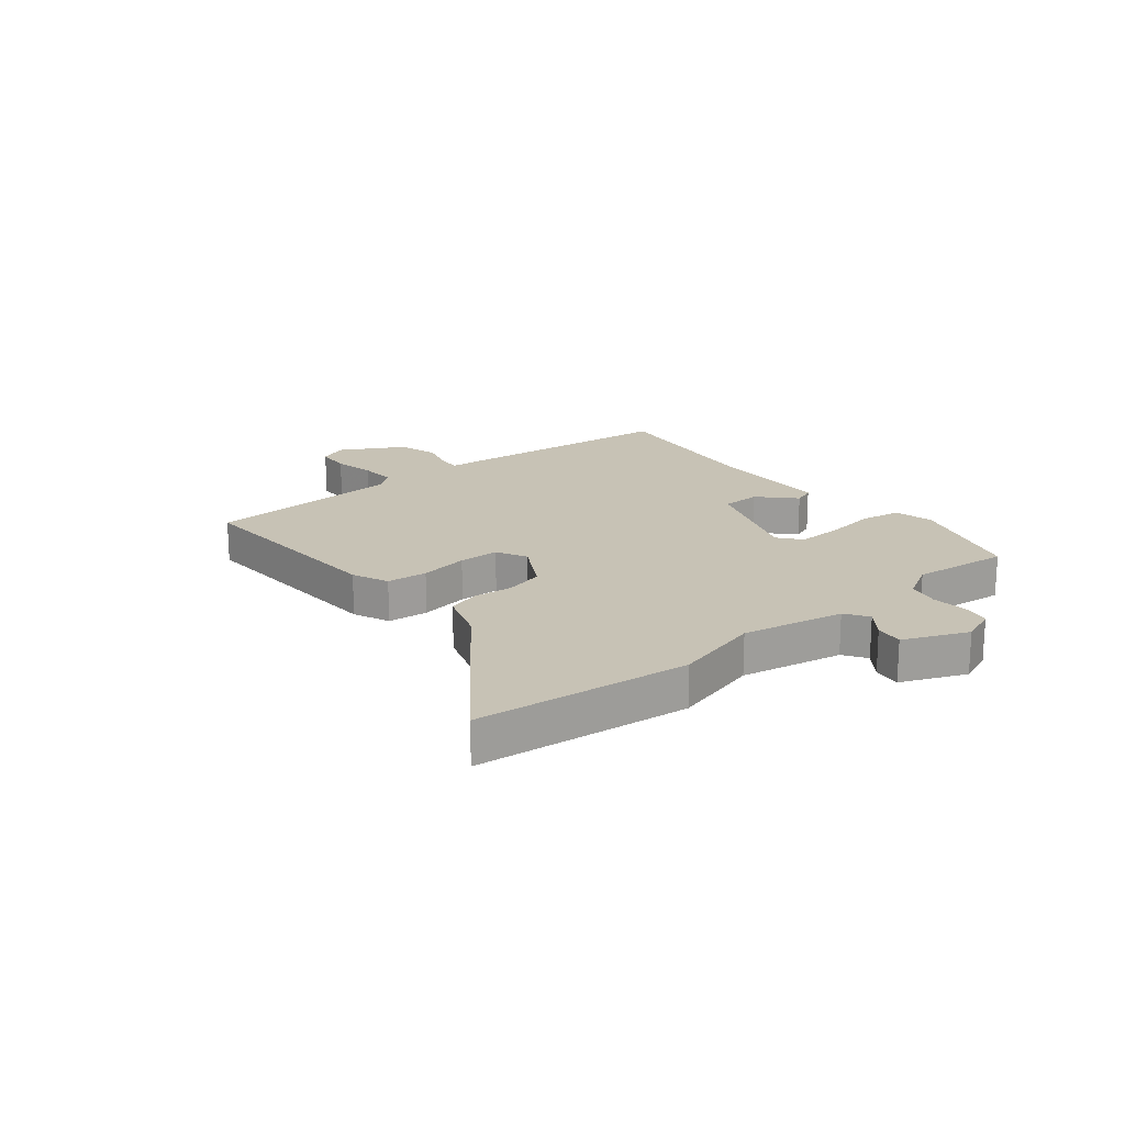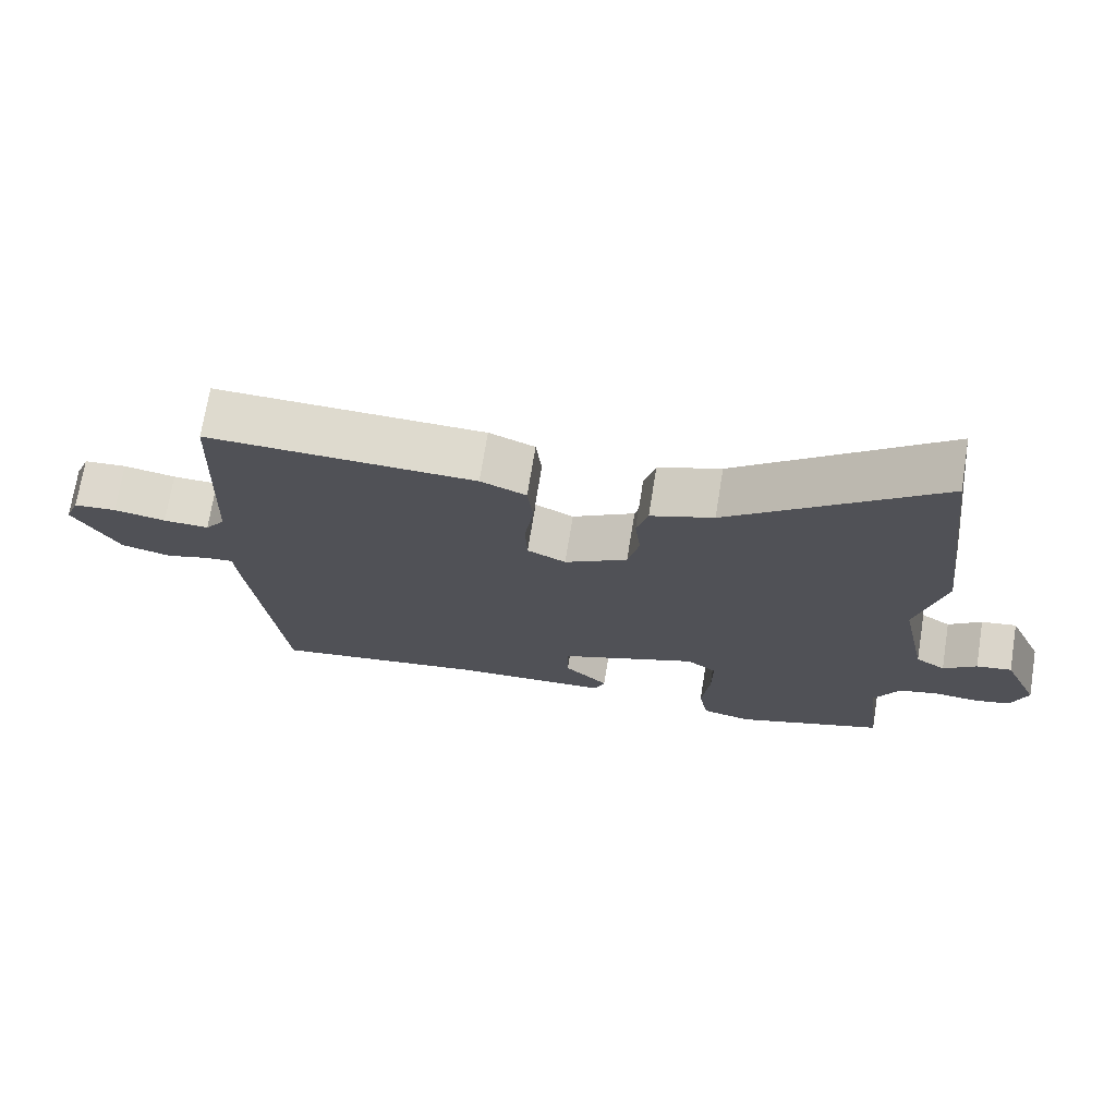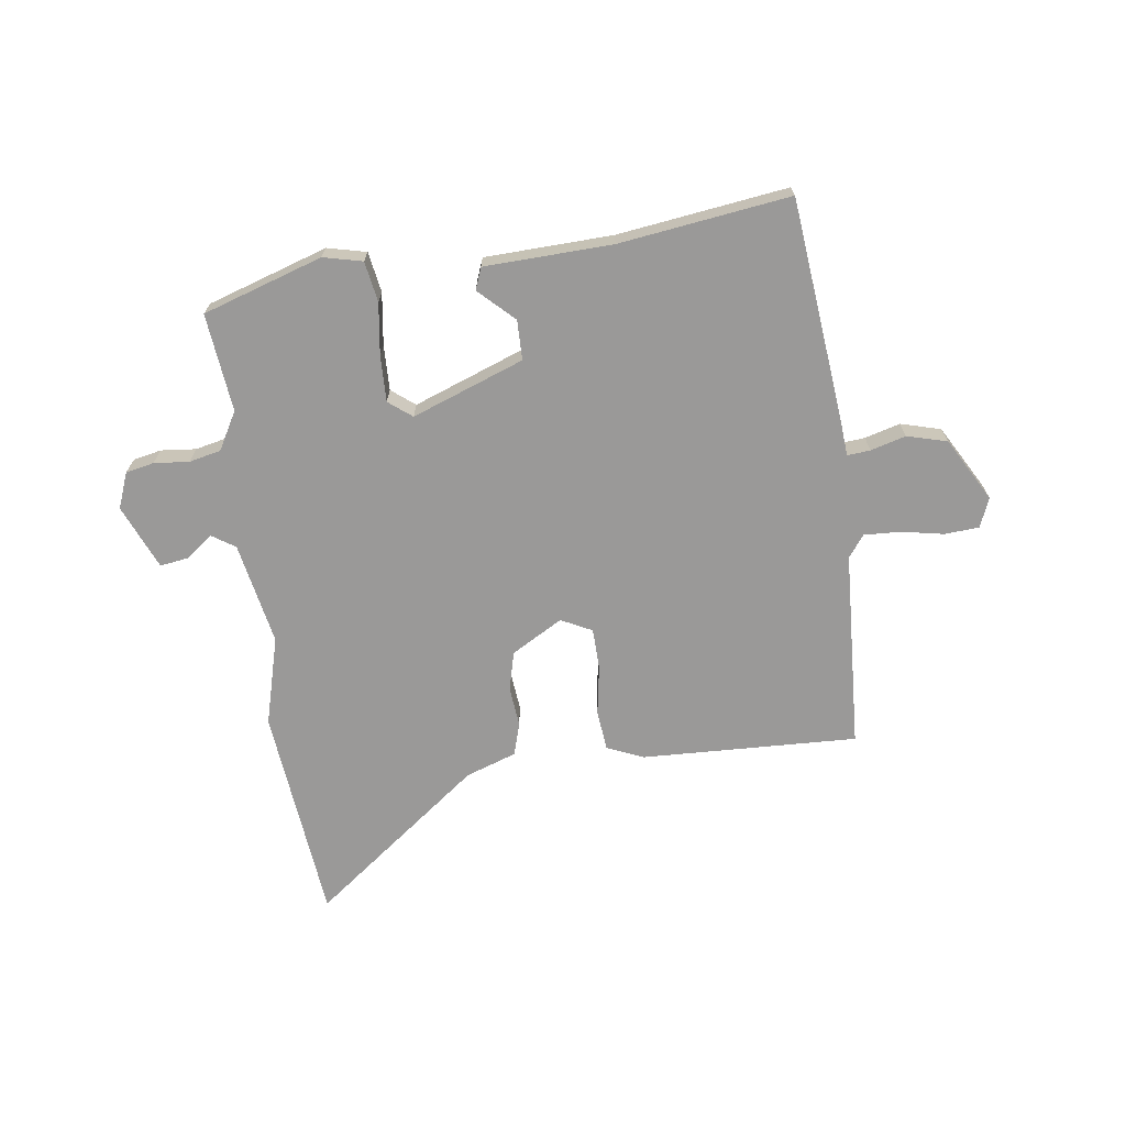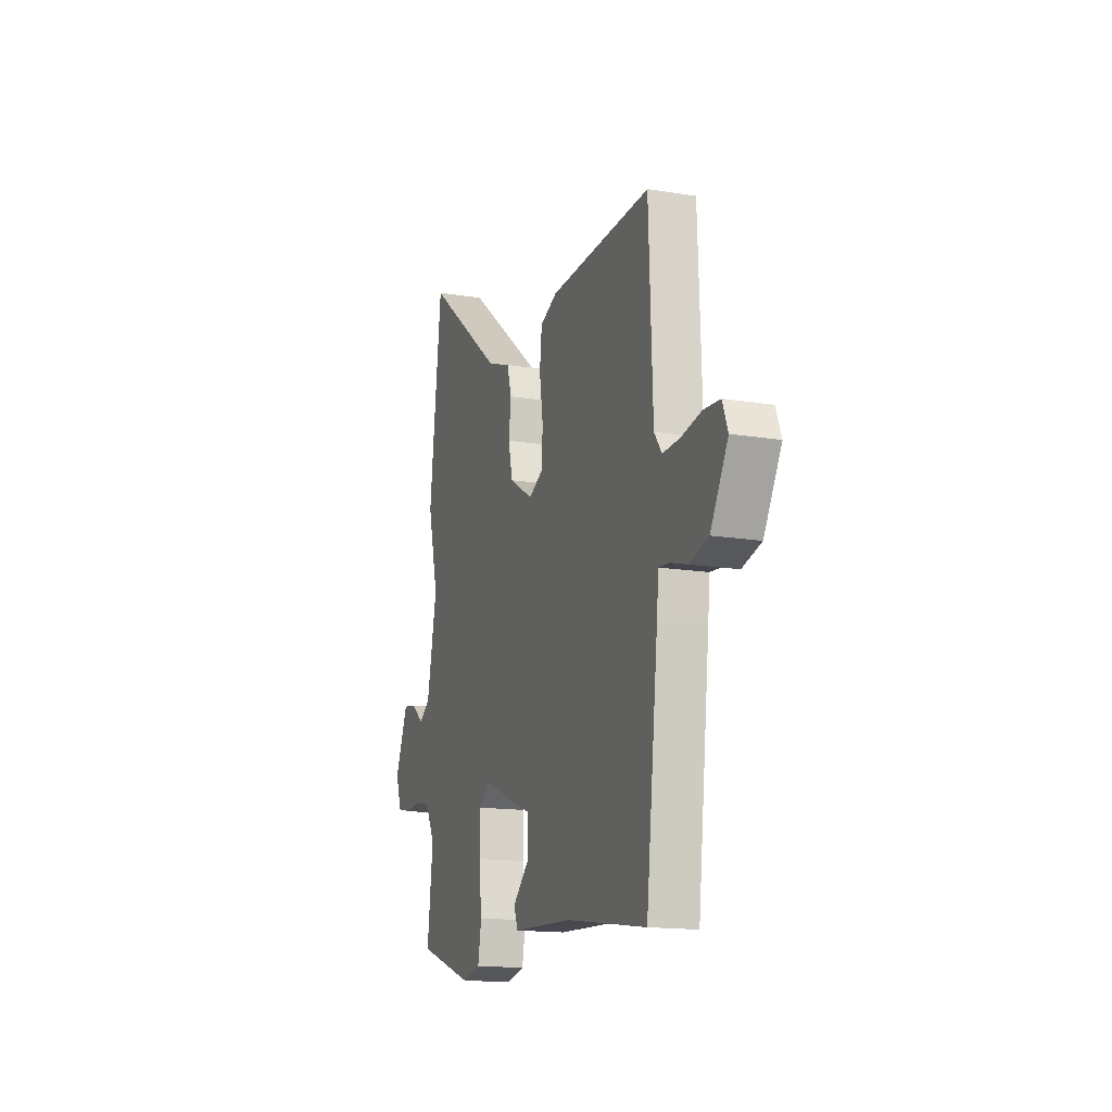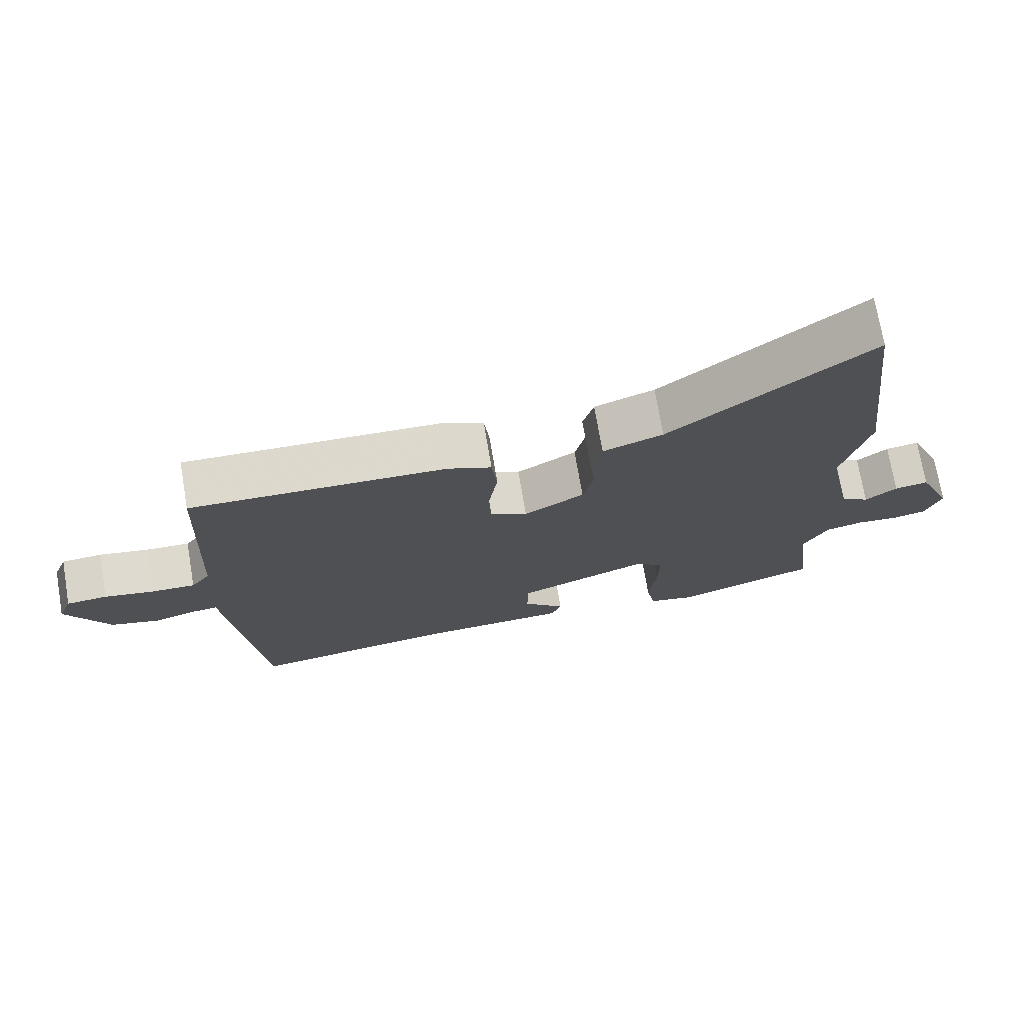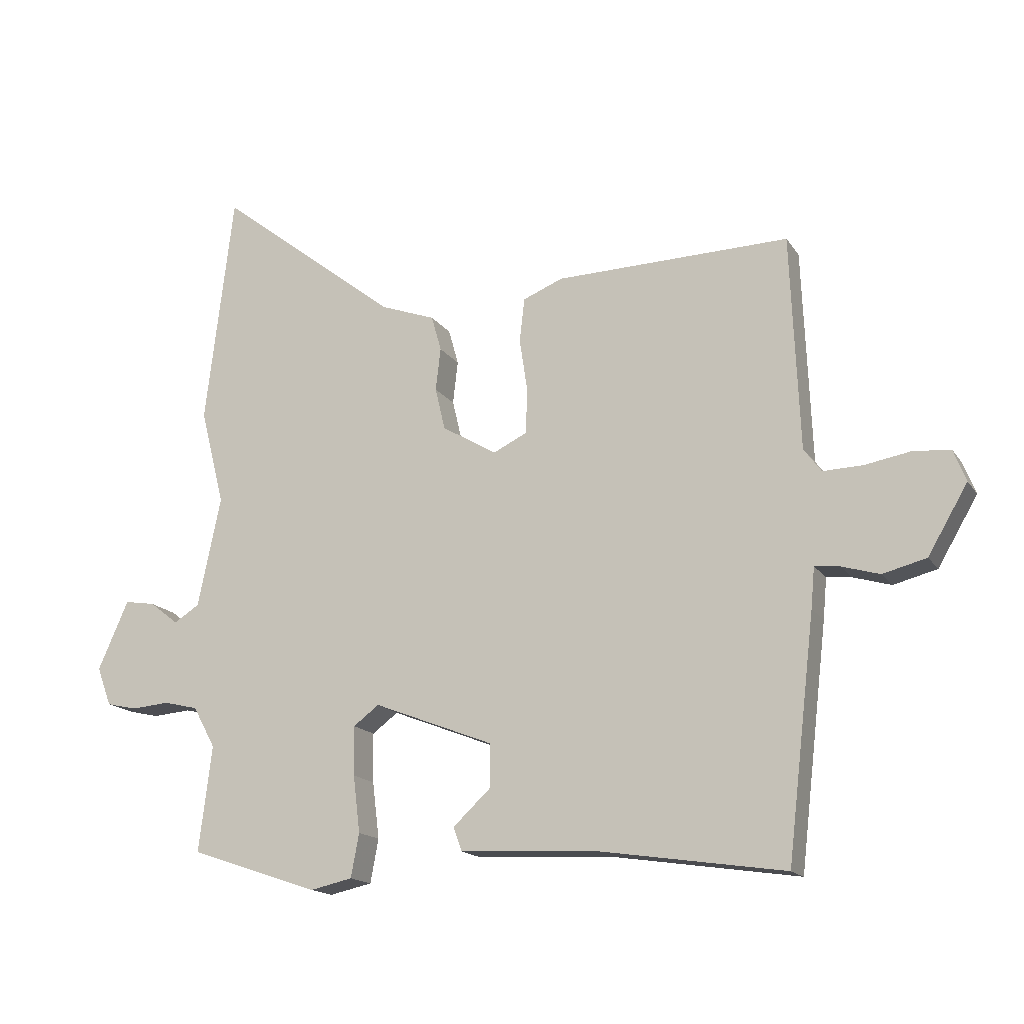
<metadata>
{"format":"obj","ext":"obj","renderer":"f3d","projection":"perspective","resolution":1024,"background":"white","views":[{"elev":19.0,"azim":49.7,"up":"+Y"},{"elev":71.3,"azim":9.2,"up":"+Z"},{"elev":-69.1,"azim":-173.1,"up":"+Y"},{"elev":-15.4,"azim":-109.0,"up":"+Z"},{"elev":72.6,"azim":-9.6,"up":"+Z"},{"elev":-16.1,"azim":-157.6,"up":"+Z"}]}
</metadata>
<code>
v -0.48 0.07 -0.496
v -0.525 0.07 -0.112
v -0.531 0.07 -0.047
v -0.571 0.07 -0.051
v -0.632 0.07 -0.069
v -0.702 0.07 -0.051
v -0.766 0.07 0.058
v -0.746 0.07 0.109
v -0.686 0.07 0.114
v -0.613 0.07 0.101
v -0.549 0.07 0.099
v -0.521 0.07 0.137
v -0.507 0.07 0.482
v -0.131 0.07 0.473
v -0.067 0.07 0.447
v -0.059 0.07 0.376
v -0.072 0.07 0.29
v -0.069 0.07 0.219
v -0.015 0.07 0.193
v 0.073 0.07 0.245
v 0.089 0.07 0.313
v 0.081 0.07 0.382
v 0.097 0.07 0.439
v 0.185 0.07 0.471
v 0.476 0.07 0.699
v 0.521 0.07 0.324
v 0.482 0.07 0.17
v 0.519 0.07 -0.008
v 0.56 0.07 -0.034
v 0.606 0.07 0.002
v 0.655 0.07 0.01
v 0.704 0.07 -0.101
v 0.681 0.07 -0.163
v 0.632 0.07 -0.174
v 0.571 0.07 -0.169
v 0.516 0.07 -0.182
v 0.48 0.07 -0.248
v 0.501 0.07 -0.418
v 0.294 0.07 -0.488
v 0.226 0.07 -0.473
v 0.213 0.07 -0.403
v 0.224 0.07 -0.312
v 0.225 0.07 -0.233
v 0.184 0.07 -0.202
v -0.009 0.07 -0.277
v -0.009 0.07 -0.346
v 0.052 0.07 -0.403
v 0.038 0.07 -0.441
v -0.184 0.07 -0.452
v -0.48 0 -0.496
v -0.525 0 -0.112
v -0.531 0 -0.047
v -0.571 0 -0.051
v -0.632 0 -0.069
v -0.702 0 -0.051
v -0.766 0 0.058
v -0.746 0 0.109
v -0.686 0 0.114
v -0.613 0 0.101
v -0.549 0 0.099
v -0.521 0 0.137
v -0.507 0 0.482
v -0.131 0 0.473
v -0.067 0 0.447
v -0.059 0 0.376
v -0.072 0 0.29
v -0.069 0 0.219
v -0.015 0 0.193
v 0.073 0 0.245
v 0.089 0 0.313
v 0.081 0 0.382
v 0.097 0 0.439
v 0.185 0 0.471
v 0.476 0 0.699
v 0.521 0 0.324
v 0.482 0 0.17
v 0.519 0 -0.008
v 0.56 0 -0.034
v 0.606 0 0.002
v 0.655 0 0.01
v 0.704 0 -0.101
v 0.681 0 -0.163
v 0.632 0 -0.174
v 0.571 0 -0.169
v 0.516 0 -0.182
v 0.48 0 -0.248
v 0.501 0 -0.418
v 0.294 0 -0.488
v 0.226 0 -0.473
v 0.213 0 -0.403
v 0.224 0 -0.312
v 0.225 0 -0.233
v 0.184 0 -0.202
v -0.009 0 -0.277
v -0.009 0 -0.346
v 0.052 0 -0.403
v 0.038 0 -0.441
v -0.184 0 -0.452
f 46 47 48 49
f 45 46 49 1
f 39 40 41 42
f 37 38 39 42
f 36 37 42 43
f 35 36 43 44
f 33 34 35
f 32 33 35
f 29 30 31 32
f 29 32 35 44
f 24 25 26 27
f 24 27 28
f 21 22 23 24
f 20 21 24 28
f 19 20 28 29
f 14 15 16 17
f 12 13 14 17
f 11 12 17 18
f 7 8 9 10
f 7 10 11
f 4 5 6 7
f 3 4 7 11
f 45 1 2 3
f 19 29 44 45
f 18 19 45
f 3 11 18 45
f 98 97 96 95
f 50 98 95 94
f 91 90 89 88
f 91 88 87 86
f 92 91 86 85
f 93 92 85 84
f 84 83 82
f 84 82 81
f 81 80 79 78
f 93 84 81 78
f 76 75 74 73
f 77 76 73
f 73 72 71 70
f 77 73 70 69
f 78 77 69 68
f 66 65 64 63
f 66 63 62 61
f 67 66 61 60
f 59 58 57 56
f 60 59 56
f 56 55 54 53
f 60 56 53 52
f 52 51 50 94
f 94 93 78 68
f 94 68 67
f 94 67 60 52
f 1 50 51 2
f 2 51 52 3
f 3 52 53 4
f 4 53 54 5
f 5 54 55 6
f 6 55 56 7
f 7 56 57 8
f 8 57 58 9
f 9 58 59 10
f 10 59 60 11
f 11 60 61 12
f 12 61 62 13
f 13 62 63 14
f 14 63 64 15
f 15 64 65 16
f 16 65 66 17
f 17 66 67 18
f 18 67 68 19
f 19 68 69 20
f 20 69 70 21
f 21 70 71 22
f 22 71 72 23
f 23 72 73 24
f 24 73 74 25
f 25 74 75 26
f 26 75 76 27
f 27 76 77 28
f 28 77 78 29
f 29 78 79 30
f 30 79 80 31
f 31 80 81 32
f 32 81 82 33
f 33 82 83 34
f 34 83 84 35
f 35 84 85 36
f 36 85 86 37
f 37 86 87 38
f 38 87 88 39
f 39 88 89 40
f 40 89 90 41
f 41 90 91 42
f 42 91 92 43
f 43 92 93 44
f 44 93 94 45
f 45 94 95 46
f 46 95 96 47
f 47 96 97 48
f 48 97 98 49
f 49 98 50 1

</code>
